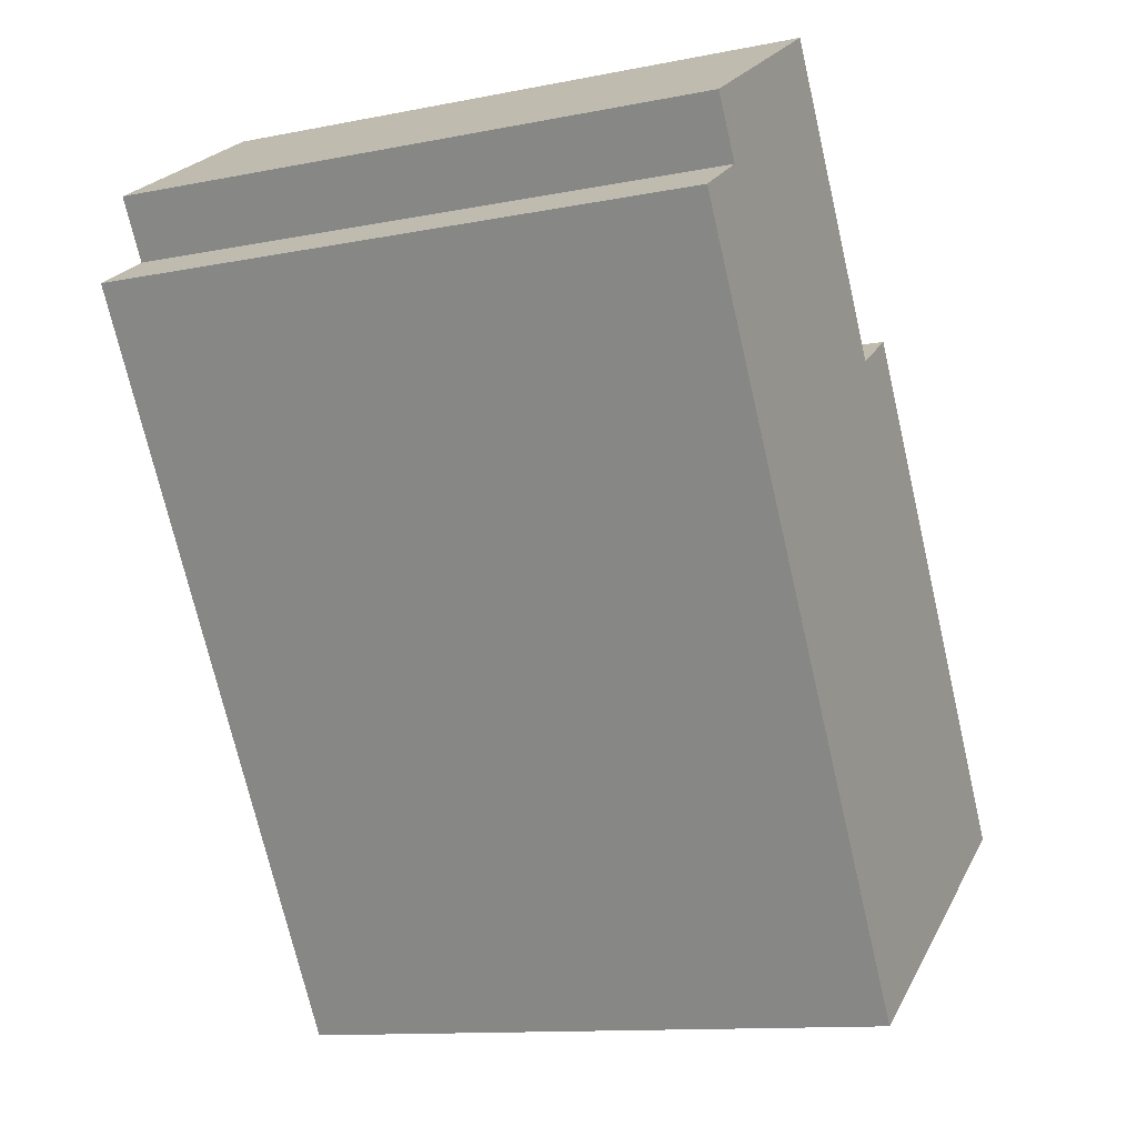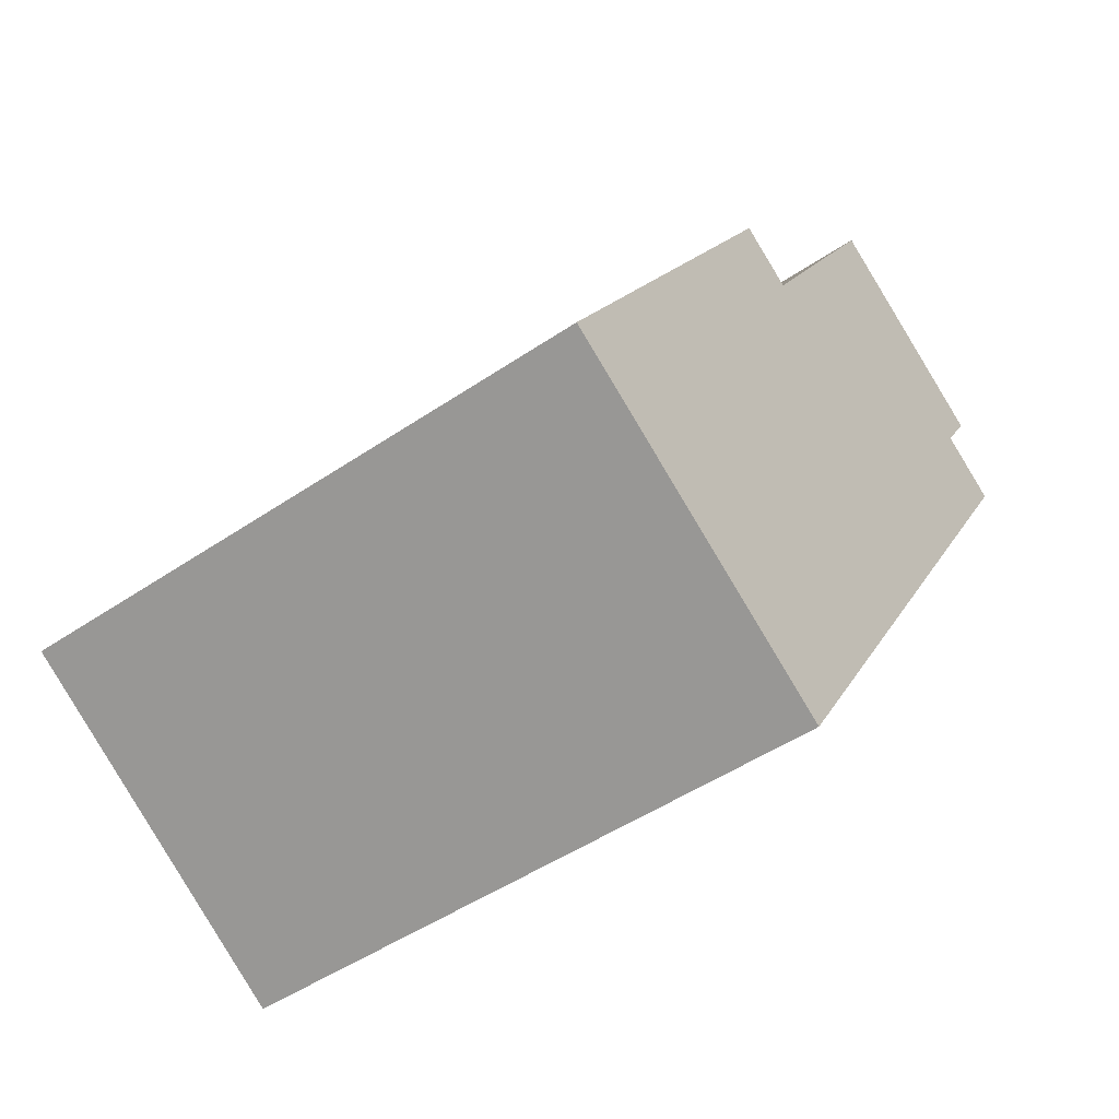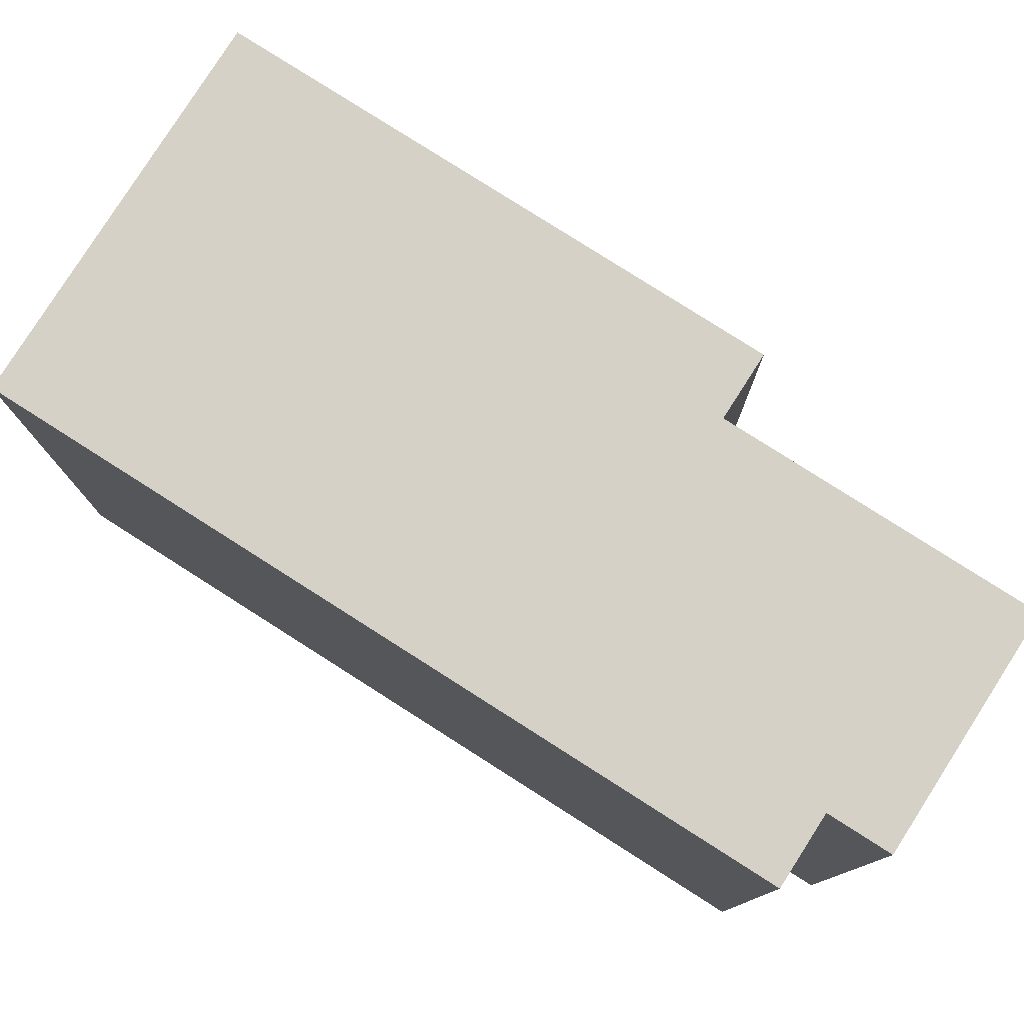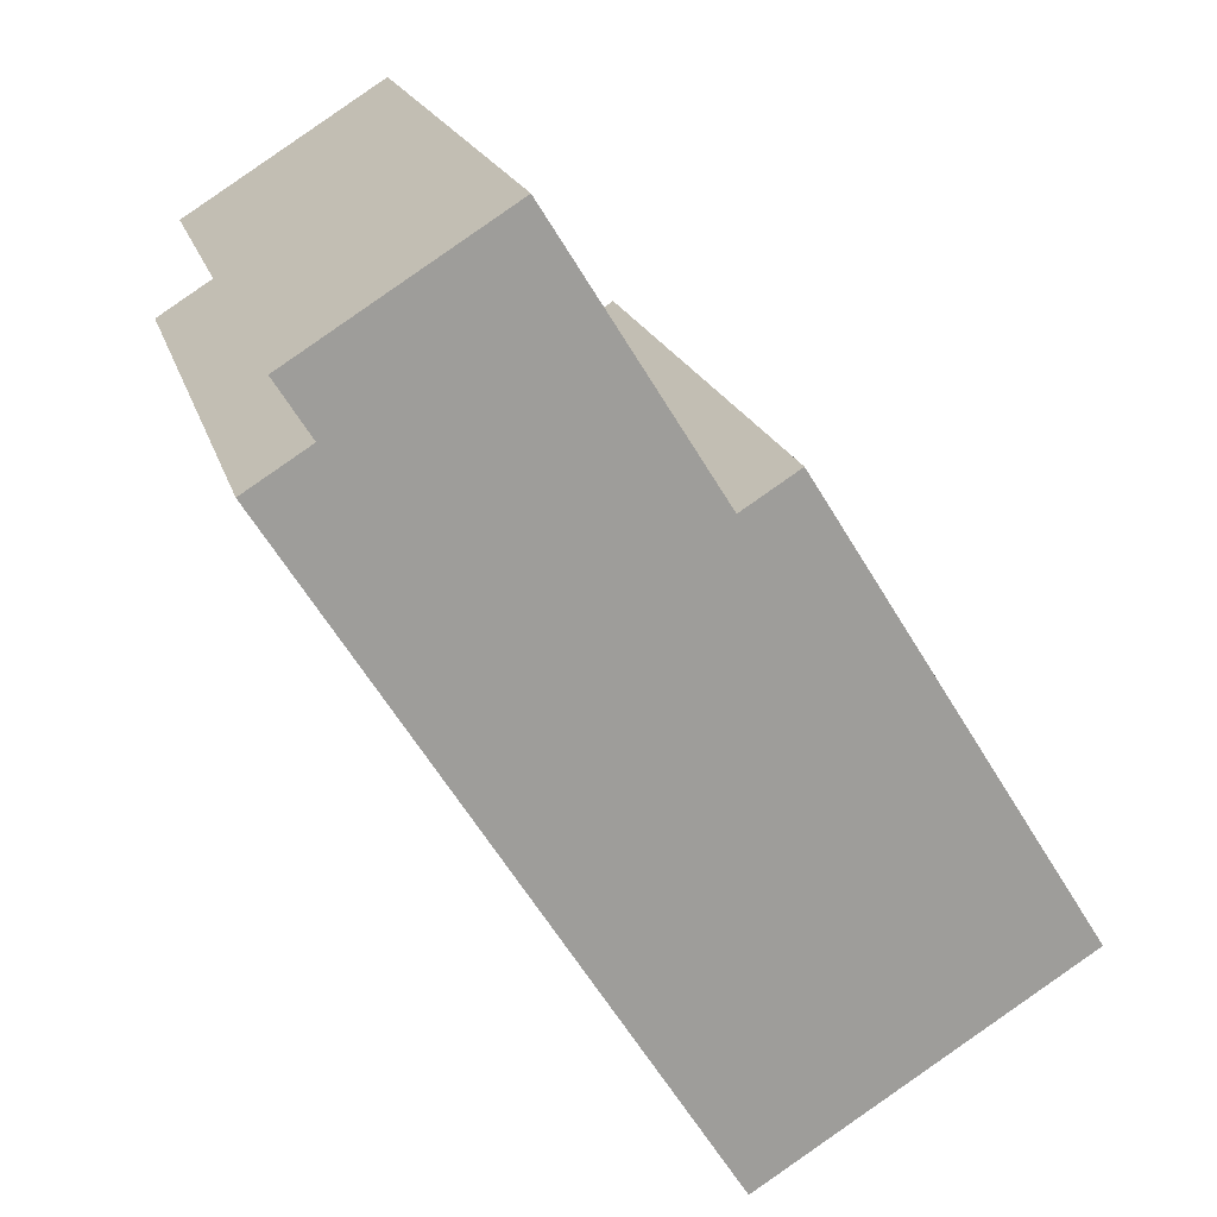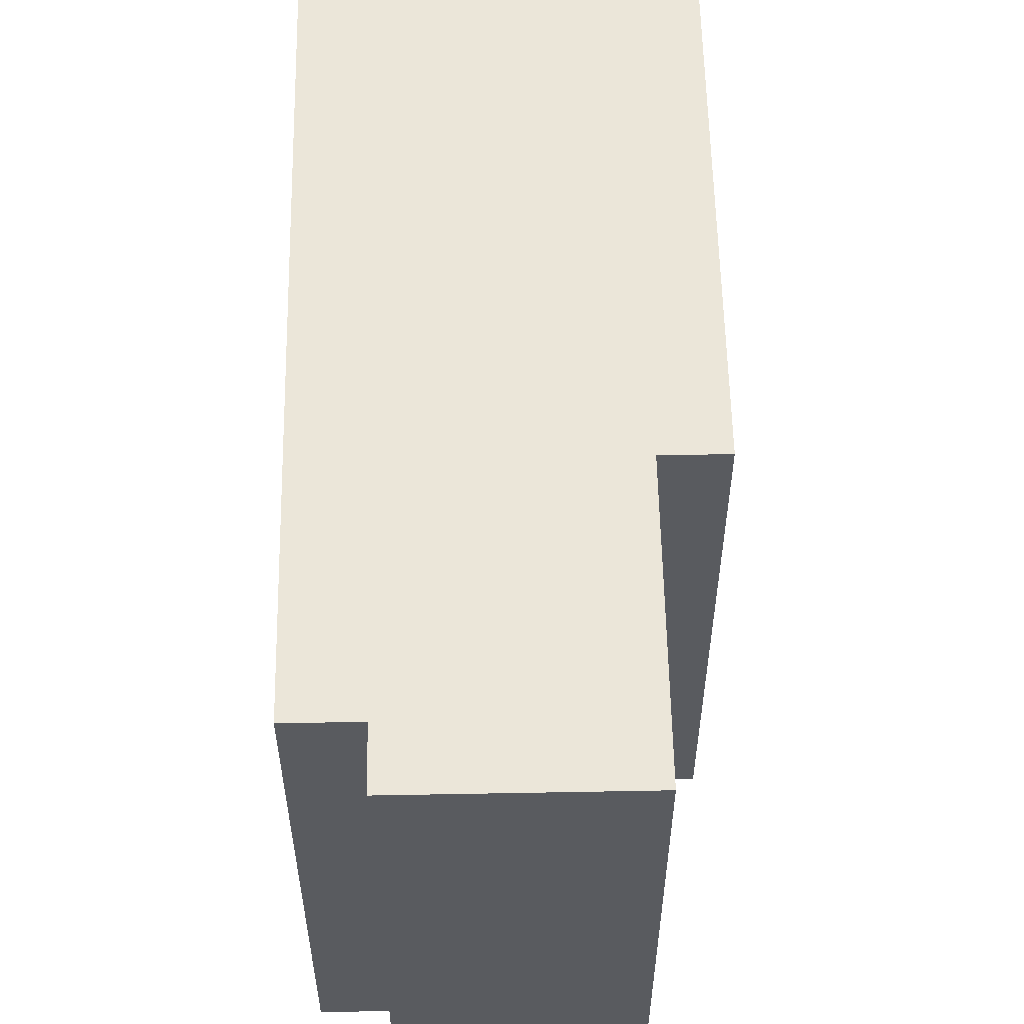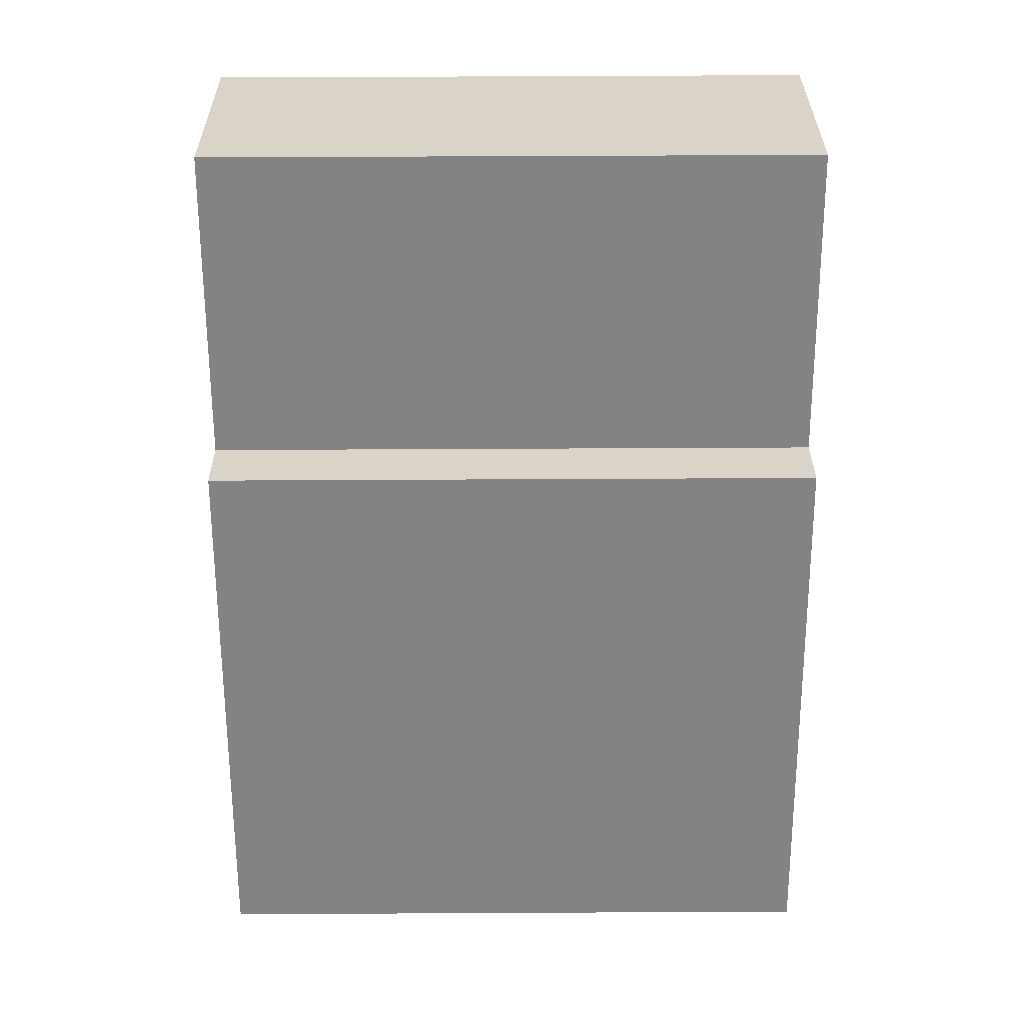
<metadata>
{"format":"obj","ext":"obj","renderer":"f3d","projection":"perspective","resolution":1024,"background":"white","views":[{"elev":-12.1,"azim":-64.7,"up":"+Z"},{"elev":-47.8,"azim":127.5,"up":"+Z"},{"elev":79.5,"azim":-89.5,"up":"+Y"},{"elev":19.4,"azim":-14.6,"up":"+Z"},{"elev":57.4,"azim":-33.1,"up":"+Y"},{"elev":60.8,"azim":89.7,"up":"+Z"}]}
</metadata>
<code>
v -6.362 5.794 6.282
v -2.454 5.794 8.724
v 0.7327 5.794 3.623
v 1.811 5.794 4.297
v 7.333 5.794 -4.539
v 1.139 5.794 -8.409
v -6.91 5.794 4.475
v -5.704 5.794 5.229
v -4.408 -5.794 7.503
v -2.454 -5.794 8.724
v -2.454 5.794 8.724
v -6.362 5.794 6.282
v -6.362 -5.794 6.282
v -4.408 -5.794 7.503
v -6.362 5.794 6.282
v -4.408 -5.794 7.503
v -2.454 5.794 8.724
v -2.454 -5.794 8.724
v 0.7327 -5.794 3.623
v 0.7327 5.794 3.623
v -2.454 5.794 8.724
v 1.272 -5.794 3.96
v 1.811 -5.794 4.297
v 1.811 5.794 4.297
v 0.7327 5.794 3.623
v 0.7327 -5.794 3.623
v 1.272 -5.794 3.96
v 0.7327 5.794 3.623
v 1.272 -5.794 3.96
v 1.811 5.794 4.297
v 1.811 -5.794 4.297
v 7.333 -5.794 -4.539
v 7.333 5.794 -4.539
v 1.811 5.794 4.297
v 1.139 5.794 -8.409
v 7.333 5.794 -4.539
v 7.333 -5.794 -4.539
v 1.139 -5.794 -8.409
v -6.91 5.794 4.475
v 1.139 5.794 -8.409
v 1.139 -5.794 -8.409
v -6.91 -5.794 4.475
v -6.91 -5.794 4.475
v -5.704 -5.794 5.229
v -5.704 5.794 5.229
v -6.91 5.794 4.475
v -6.362 5.794 6.282
v -5.704 5.794 5.229
v -5.704 -5.794 5.229
v -6.362 -5.794 6.282
v -6.362 -5.794 6.282
v -5.704 -5.794 5.229
v -6.91 -5.794 4.475
v 1.139 -5.794 -8.409
v 7.333 -5.794 -4.539
v 1.811 -5.794 4.297
v 1.272 -5.794 3.96
v 0.7327 -5.794 3.623
v -2.454 -5.794 8.724
v -4.408 -5.794 7.503
g CDNNDG02_0000380
f 6 3 5
f 8 3 7
f 8 1 2
f 3 6 7
f 5 3 4
f 3 8 2
f 9 10 11
f 12 13 14
f 15 16 17
f 19 20 21
f 18 19 21
f 22 23 24
f 25 26 27
f 28 29 30
f 34 31 33
f 32 33 31
f 35 37 38
f 35 36 37
f 40 41 42
f 39 40 42
f 43 45 46
f 45 43 44
f 47 49 50
f 47 48 49
f 51 52 60
f 52 53 58
f 55 57 58
f 52 58 60
f 58 59 60
f 55 56 57
f 53 54 58
f 54 55 58

</code>
